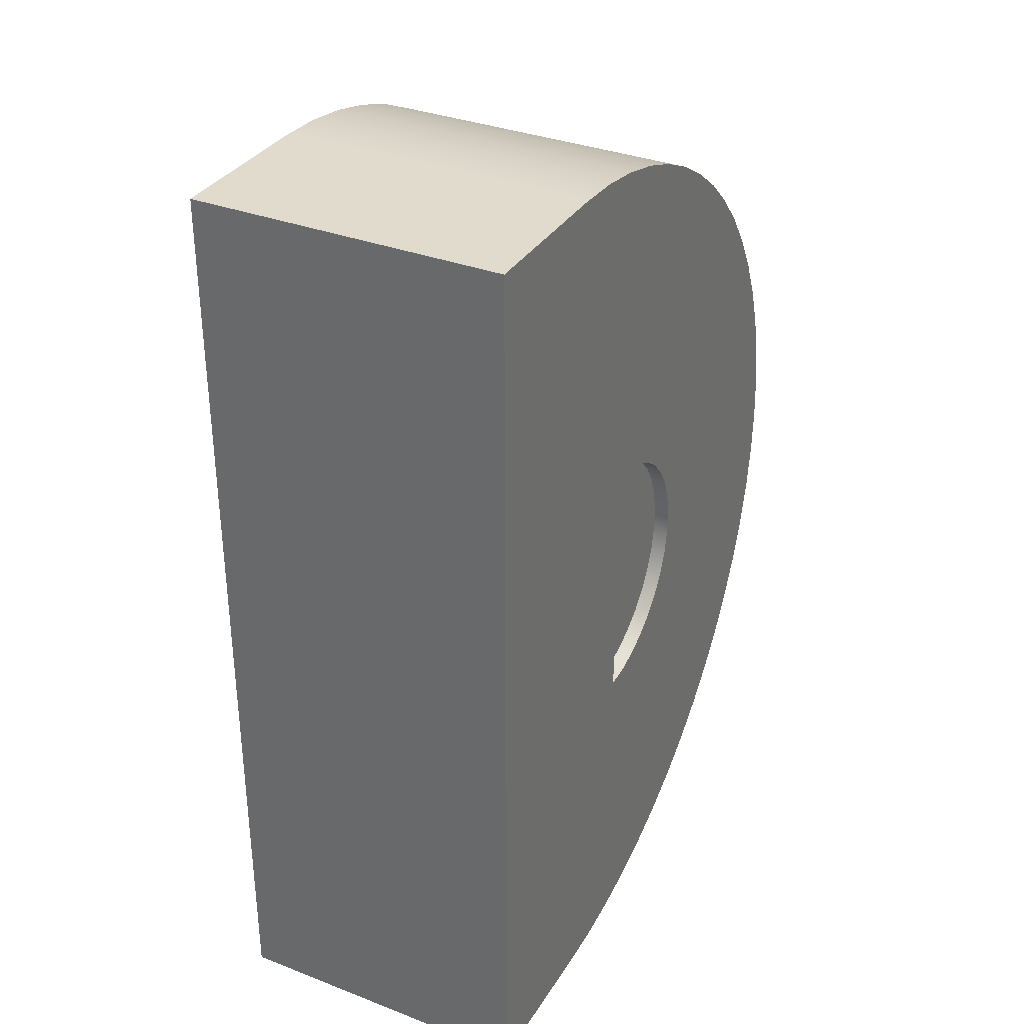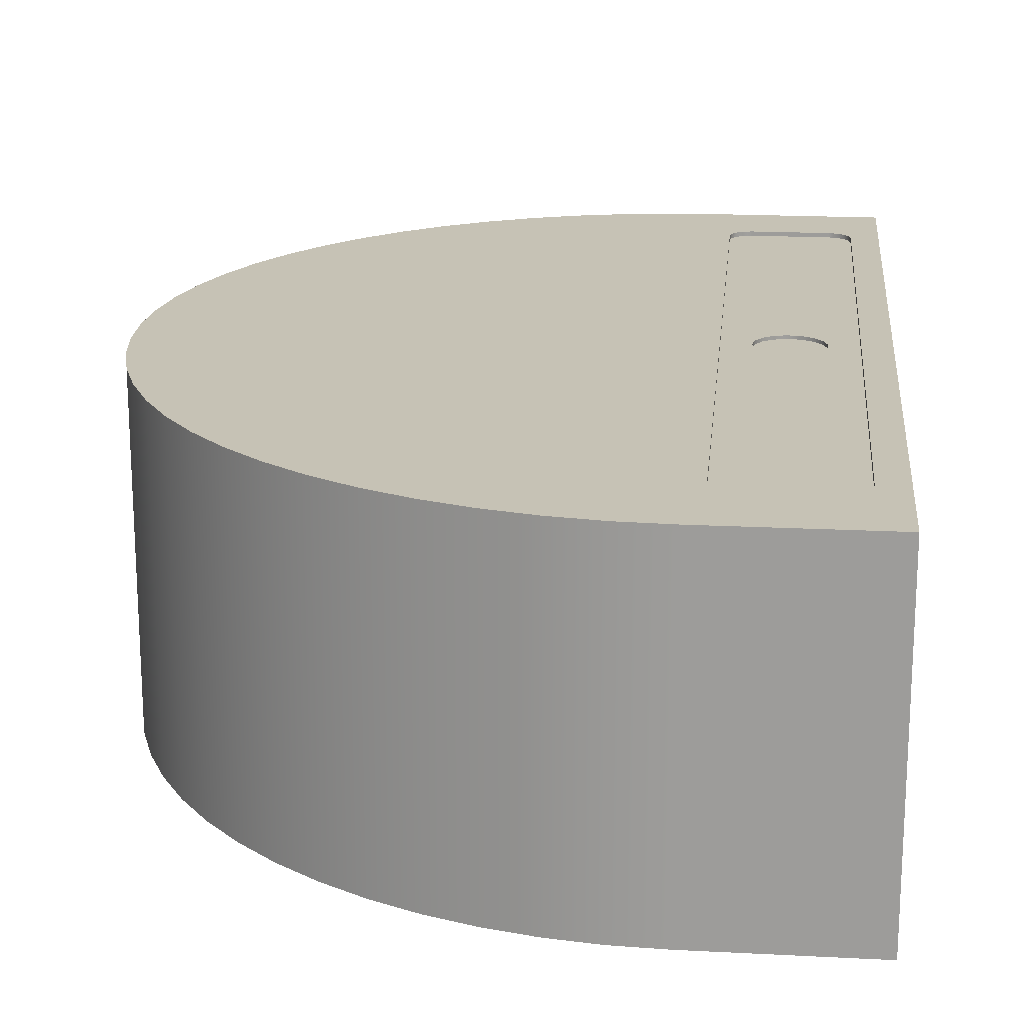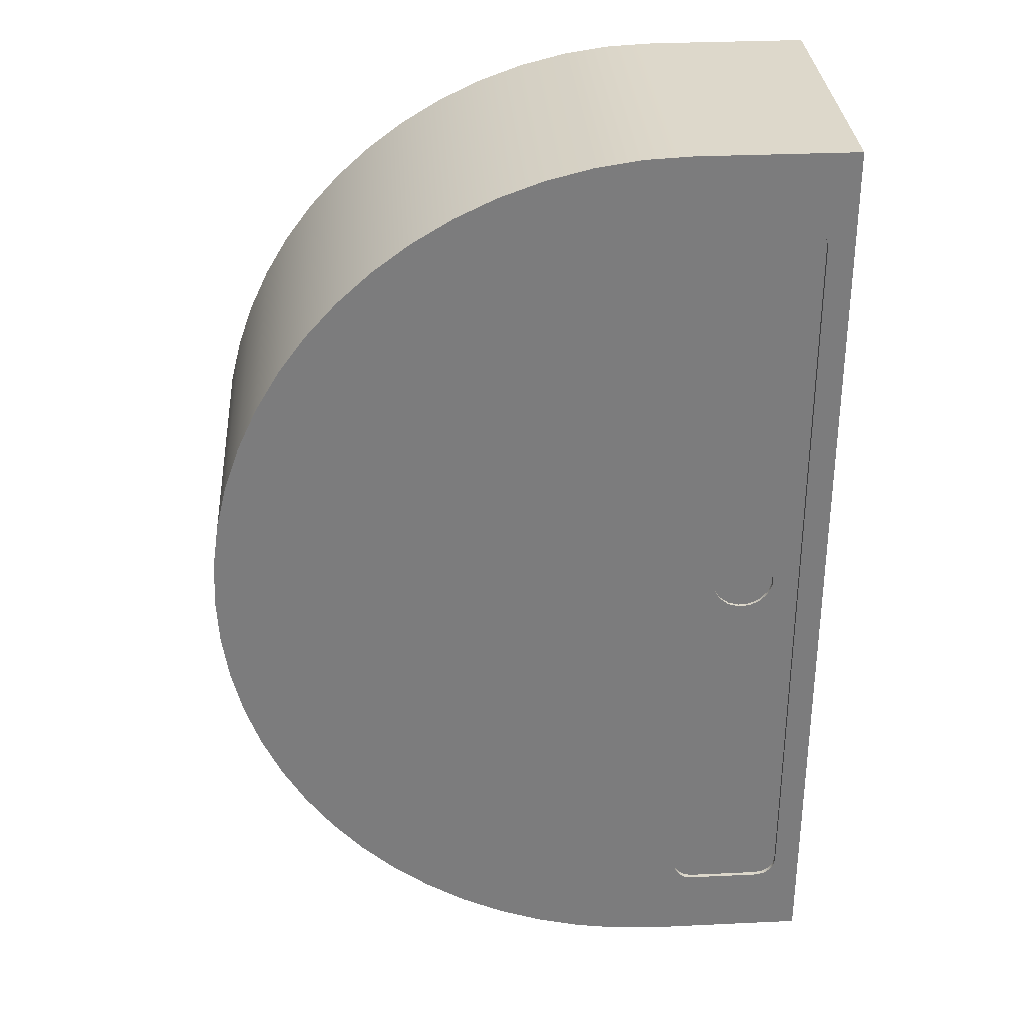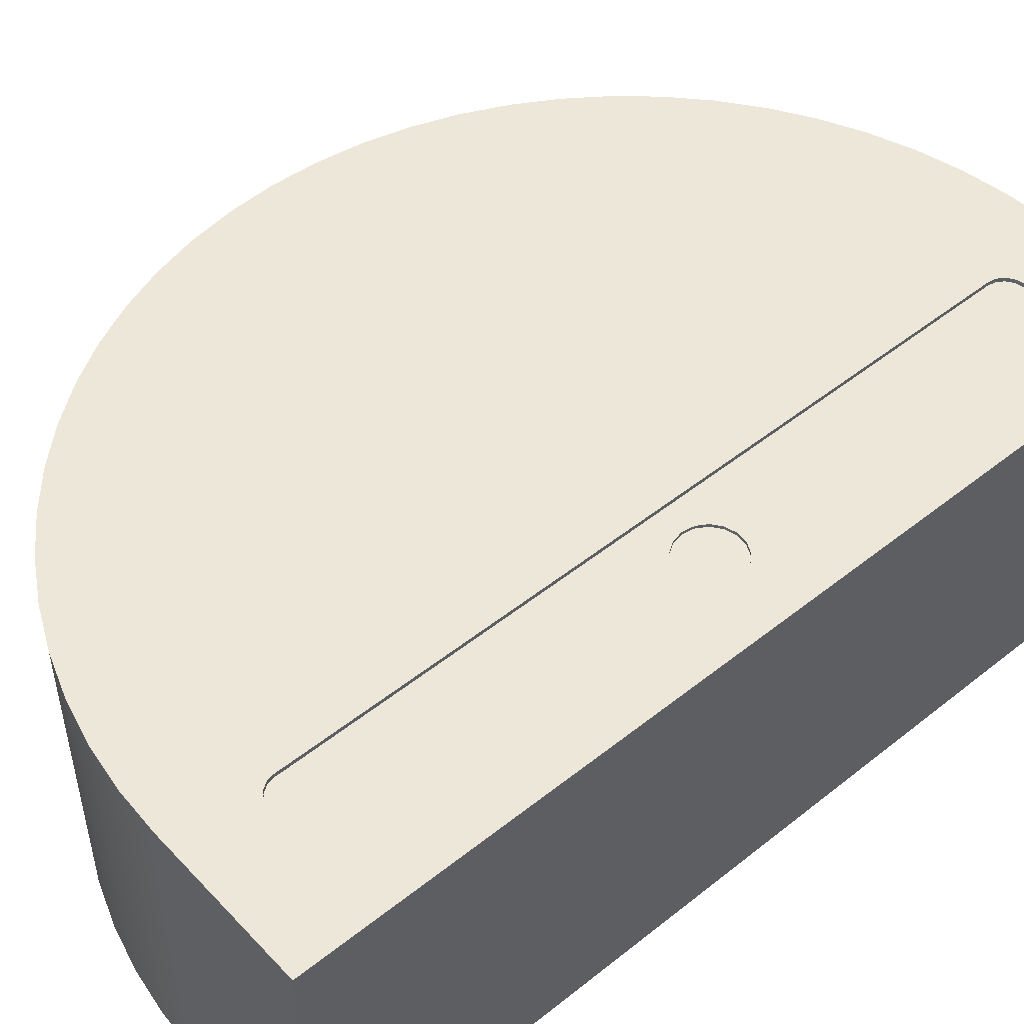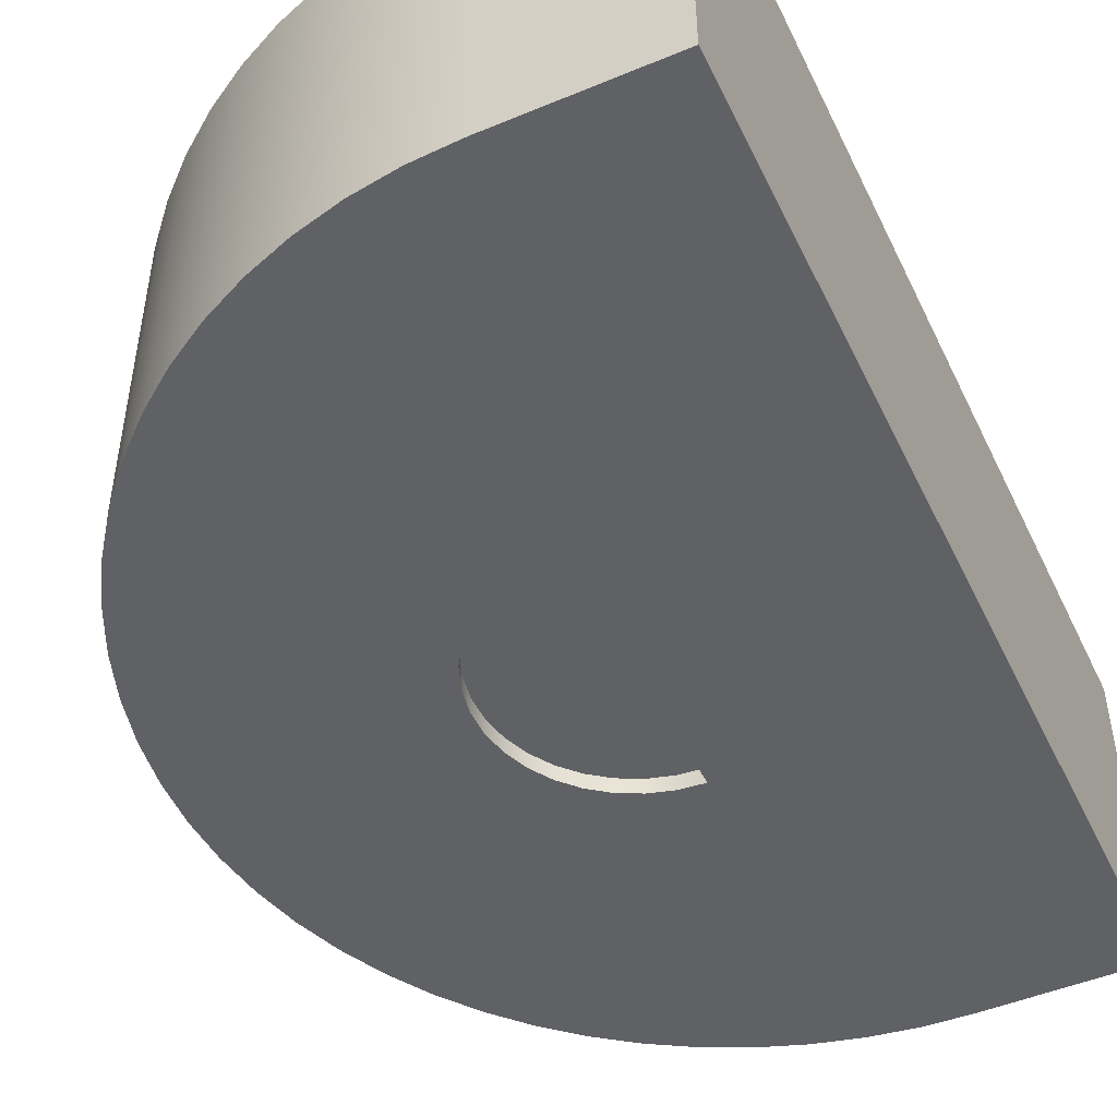
<metadata>
{"format":"obj","ext":"obj","renderer":"f3d","projection":"perspective","resolution":1024,"background":"white","views":[{"elev":33.8,"azim":-62.4,"up":"+Z"},{"elev":18.9,"azim":-174.4,"up":"+Y"},{"elev":31.5,"azim":176.2,"up":"+Z"},{"elev":49.7,"azim":-131.2,"up":"+Y"},{"elev":-48.4,"azim":-155.0,"up":"+Y"}]}
</metadata>
<code>
v 2.5 30 9
v 2.5 30 81
v 2.5 29.6 81
v 2.5 29.6 9
v 4.5 30 83
v 11.5 30 83
v 11.5 29.6 83
v 4.5 29.6 83
v 2.5 30 81
v 2.652 30 81.77
v 3.086 30 82.41
v 3.735 30 82.85
v 4.5 30 83
v 4.5 29.6 83
v 3.735 29.6 82.85
v 3.086 29.6 82.41
v 2.652 29.6 81.77
v 2.5 29.6 81
v 13.5 30 81
v 13.5 30 9
v 13.5 29.6 9
v 13.5 29.6 81
v 13.5 30 9
v 13.35 30 8.235
v 12.91 30 7.586
v 12.27 30 7.152
v 11.5 30 7
v 11.5 29.6 7
v 12.27 29.6 7.152
v 12.91 29.6 7.586
v 13.35 29.6 8.235
v 13.5 29.6 9
v 23.78 0 32.2
v 23.78 0 57.2
v 26.07 0 56.99
v 28.29 0 56.36
v 30.36 0 55.33
v 32.2 0 53.94
v 33.75 0 52.23
v 34.97 0 50.27
v 35.8 0 48.12
v 36.22 0 45.85
v 36.22 0 43.55
v 35.8 0 41.28
v 34.97 0 39.13
v 33.75 0 37.17
v 32.2 0 35.46
v 30.36 0 34.07
v 28.29 0 33.04
v 26.07 0 32.41
v 0 0 90
v 0 0 0
v 15 0 0
v 19.41 0 0.2167
v 23.78 0 0.8647
v 28.06 0 1.938
v 32.22 0 3.425
v 36.21 0 5.314
v 40 0 7.584
v 43.55 0 10.21
v 46.82 0 13.18
v 49.79 0 16.45
v 52.42 0 20
v 54.69 0 23.79
v 56.57 0 27.78
v 58.06 0 31.94
v 59.14 0 36.22
v 59.78 0 40.59
v 60 0 45
v 59.78 0 49.41
v 59.14 0 53.78
v 58.06 0 58.06
v 56.57 0 62.22
v 54.69 0 66.21
v 52.42 0 70
v 49.79 0 73.55
v 46.82 0 76.82
v 43.55 0 79.79
v 40 0 82.42
v 36.21 0 84.69
v 32.22 0 86.57
v 28.06 0 88.06
v 23.78 0 89.14
v 19.41 0 89.78
v 15 0 90
v 15 0 90
v 19.41 0 89.78
v 23.78 0 89.14
v 28.06 0 88.06
v 32.22 0 86.57
v 36.21 0 84.69
v 40 0 82.42
v 43.55 0 79.79
v 46.82 0 76.82
v 49.79 0 73.55
v 52.42 0 70
v 54.69 0 66.21
v 56.57 0 62.22
v 58.06 0 58.06
v 59.14 0 53.78
v 59.78 0 49.41
v 60 0 45
v 59.78 0 40.59
v 59.14 0 36.22
v 58.06 0 31.94
v 56.57 0 27.78
v 54.69 0 23.79
v 52.42 0 20
v 49.79 0 16.45
v 46.82 0 13.18
v 43.55 0 10.21
v 40 0 7.584
v 36.21 0 5.314
v 32.22 0 3.425
v 28.06 0 1.938
v 23.78 0 0.8647
v 19.41 0 0.2167
v 15 0 0
v 15 30 0
v 19.41 30 0.2167
v 23.78 30 0.8647
v 28.06 30 1.938
v 32.22 30 3.425
v 36.21 30 5.314
v 40 30 7.584
v 43.55 30 10.21
v 46.82 30 13.18
v 49.79 30 16.45
v 52.42 30 20
v 54.69 30 23.79
v 56.57 30 27.78
v 58.06 30 31.94
v 59.14 30 36.22
v 59.78 30 40.59
v 60 30 45
v 59.78 30 49.41
v 59.14 30 53.78
v 58.06 30 58.06
v 56.57 30 62.22
v 54.69 30 66.21
v 52.42 30 70
v 49.79 30 73.55
v 46.82 30 76.82
v 43.55 30 79.79
v 40 30 82.42
v 36.21 30 84.69
v 32.22 30 86.57
v 28.06 30 88.06
v 23.78 30 89.14
v 19.41 30 89.78
v 15 30 90
v 23.78 1.5 32.2
v 26.07 1.5 32.41
v 28.29 1.5 33.04
v 30.36 1.5 34.07
v 32.2 1.5 35.46
v 33.75 1.5 37.17
v 34.97 1.5 39.13
v 35.8 1.5 41.28
v 36.22 1.5 43.55
v 36.22 1.5 45.85
v 35.8 1.5 48.12
v 34.97 1.5 50.27
v 33.75 1.5 52.23
v 32.2 1.5 53.94
v 30.36 1.5 55.33
v 28.29 1.5 56.36
v 26.07 1.5 56.99
v 23.78 1.5 57.2
v 15 0 0
v 0 0 0
v 0 30 0
v 15 30 0
v 23.78 0 32.2
v 26.07 0 32.41
v 28.29 0 33.04
v 30.36 0 34.07
v 32.2 0 35.46
v 33.75 0 37.17
v 34.97 0 39.13
v 35.8 0 41.28
v 36.22 0 43.55
v 36.22 0 45.85
v 35.8 0 48.12
v 34.97 0 50.27
v 33.75 0 52.23
v 32.2 0 53.94
v 30.36 0 55.33
v 28.29 0 56.36
v 26.07 0 56.99
v 23.78 0 57.2
v 23.78 1.5 57.2
v 26.07 1.5 56.99
v 28.29 1.5 56.36
v 30.36 1.5 55.33
v 32.2 1.5 53.94
v 33.75 1.5 52.23
v 34.97 1.5 50.27
v 35.8 1.5 48.12
v 36.22 1.5 45.85
v 36.22 1.5 43.55
v 35.8 1.5 41.28
v 34.97 1.5 39.13
v 33.75 1.5 37.17
v 32.2 1.5 35.46
v 30.36 1.5 34.07
v 28.29 1.5 33.04
v 26.07 1.5 32.41
v 23.78 1.5 32.2
v 0 0 0
v 0 0 90
v 0 30 90
v 0 30 0
v 11 29.3 45
v 10.8 29.3 43.92
v 10.22 29.3 42.98
v 9.337 29.3 42.31
v 8.277 29.3 42.01
v 7.179 29.3 42.11
v 6.192 29.3 42.61
v 5.449 29.3 43.42
v 5.051 29.3 44.45
v 5.051 29.3 45.55
v 5.449 29.3 46.58
v 6.192 29.3 47.39
v 7.179 29.3 47.89
v 8.277 29.3 47.99
v 9.337 29.3 47.69
v 10.22 29.3 47.02
v 10.8 29.3 46.08
v 11.5 30 7
v 4.5 30 7
v 4.5 29.6 7
v 11.5 29.6 7
v 11.5 30 83
v 12.27 30 82.85
v 12.91 30 82.41
v 13.35 30 81.77
v 13.5 30 81
v 13.5 29.6 81
v 13.35 29.6 81.77
v 12.91 29.6 82.41
v 12.27 29.6 82.85
v 11.5 29.6 83
v 23.78 0 57.2
v 23.78 0 32.2
v 23.78 1.5 32.2
v 23.78 1.5 57.2
v 11 29.6 45
v 10.8 29.6 46.08
v 10.22 29.6 47.02
v 9.337 29.6 47.69
v 8.277 29.6 47.99
v 7.179 29.6 47.89
v 6.192 29.6 47.39
v 5.449 29.6 46.58
v 5.051 29.6 45.55
v 5.051 29.6 44.45
v 5.449 29.6 43.42
v 6.192 29.6 42.61
v 7.179 29.6 42.11
v 8.277 29.6 42.01
v 9.337 29.6 42.31
v 10.22 29.6 42.98
v 10.8 29.6 43.92
v 4.5 29.6 7
v 3.735 29.6 7.152
v 3.086 29.6 7.586
v 2.652 29.6 8.235
v 2.5 29.6 9
v 2.5 29.6 81
v 2.652 29.6 81.77
v 3.086 29.6 82.41
v 3.735 29.6 82.85
v 4.5 29.6 83
v 11.5 29.6 83
v 12.27 29.6 82.85
v 12.91 29.6 82.41
v 13.35 29.6 81.77
v 13.5 29.6 81
v 13.5 29.6 9
v 13.35 29.6 8.235
v 12.91 29.6 7.586
v 12.27 29.6 7.152
v 11.5 29.6 7
v 4.5 30 7
v 3.735 30 7.152
v 3.086 30 7.586
v 2.652 30 8.235
v 2.5 30 9
v 2.5 29.6 9
v 2.652 29.6 8.235
v 3.086 29.6 7.586
v 3.735 29.6 7.152
v 4.5 29.6 7
v 11 29.3 45
v 10.8 29.3 46.08
v 10.22 29.3 47.02
v 9.337 29.3 47.69
v 8.277 29.3 47.99
v 7.179 29.3 47.89
v 6.192 29.3 47.39
v 5.449 29.3 46.58
v 5.051 29.3 45.55
v 5.051 29.3 44.45
v 5.449 29.3 43.42
v 6.192 29.3 42.61
v 7.179 29.3 42.11
v 8.277 29.3 42.01
v 9.337 29.3 42.31
v 10.22 29.3 42.98
v 10.8 29.3 43.92
v 11 29.6 45
v 10.8 29.6 43.92
v 10.22 29.6 42.98
v 9.337 29.6 42.31
v 8.277 29.6 42.01
v 7.179 29.6 42.11
v 6.192 29.6 42.61
v 5.449 29.6 43.42
v 5.051 29.6 44.45
v 5.051 29.6 45.55
v 5.449 29.6 46.58
v 6.192 29.6 47.39
v 7.179 29.6 47.89
v 8.277 29.6 47.99
v 9.337 29.6 47.69
v 10.22 29.6 47.02
v 10.8 29.6 46.08
v 11 29.3 45
v 11 29.6 45
v 2.5 30 81
v 2.5 30 9
v 2.652 30 8.235
v 3.086 30 7.586
v 3.735 30 7.152
v 4.5 30 7
v 11.5 30 7
v 12.27 30 7.152
v 12.91 30 7.586
v 13.35 30 8.235
v 13.5 30 9
v 13.5 30 81
v 13.35 30 81.77
v 12.91 30 82.41
v 12.27 30 82.85
v 11.5 30 83
v 4.5 30 83
v 3.735 30 82.85
v 3.086 30 82.41
v 2.652 30 81.77
v 0 30 0
v 0 30 90
v 15 30 90
v 19.41 30 89.78
v 23.78 30 89.14
v 28.06 30 88.06
v 32.22 30 86.57
v 36.21 30 84.69
v 40 30 82.42
v 43.55 30 79.79
v 46.82 30 76.82
v 49.79 30 73.55
v 52.42 30 70
v 54.69 30 66.21
v 56.57 30 62.22
v 58.06 30 58.06
v 59.14 30 53.78
v 59.78 30 49.41
v 60 30 45
v 59.78 30 40.59
v 59.14 30 36.22
v 58.06 30 31.94
v 56.57 30 27.78
v 54.69 30 23.79
v 52.42 30 20
v 49.79 30 16.45
v 46.82 30 13.18
v 43.55 30 10.21
v 40 30 7.584
v 36.21 30 5.314
v 32.22 30 3.425
v 28.06 30 1.938
v 23.78 30 0.8647
v 19.41 30 0.2167
v 15 30 0
v 0 0 90
v 15 0 90
v 15 30 90
v 0 30 90
f 1 2 4
f 4 2 3
f 5 6 8
f 8 6 7
f 18 9 17
f 17 9 10
f 17 10 16
f 16 10 11
f 16 11 15
f 15 11 12
f 15 12 14
f 14 12 13
f 19 20 22
f 22 20 21
f 32 23 31
f 31 23 24
f 31 24 30
f 30 24 25
f 30 25 29
f 29 25 26
f 29 26 28
f 28 26 27
f 34 52 33
f 33 52 53
f 33 53 54
f 35 82 34
f 34 82 83
f 34 83 84
f 82 35 81
f 81 35 36
f 81 36 80
f 80 36 37
f 80 37 79
f 79 37 38
f 79 38 78
f 78 38 39
f 78 39 77
f 77 39 76
f 76 39 40
f 76 40 75
f 75 40 41
f 75 41 74
f 74 41 73
f 73 41 72
f 72 41 42
f 72 42 71
f 71 42 70
f 70 42 69
f 69 42 43
f 69 43 68
f 68 43 67
f 67 43 66
f 66 43 65
f 65 43 44
f 65 44 64
f 64 44 63
f 63 44 45
f 63 45 62
f 62 45 61
f 61 45 46
f 61 46 60
f 60 46 47
f 60 47 59
f 59 47 48
f 59 48 58
f 58 48 49
f 58 49 57
f 57 49 50
f 57 50 56
f 56 50 33
f 56 33 55
f 55 33 54
f 85 51 34
f 34 51 52
f 84 85 34
f 151 86 150
f 150 86 87
f 150 87 149
f 149 87 88
f 149 88 148
f 148 88 89
f 148 89 147
f 147 89 90
f 147 90 146
f 146 90 91
f 146 91 145
f 145 91 92
f 145 92 144
f 144 92 93
f 144 93 143
f 143 93 94
f 143 94 142
f 142 94 95
f 142 95 141
f 141 95 96
f 141 96 140
f 140 96 97
f 140 97 139
f 139 97 98
f 139 98 138
f 138 98 99
f 138 99 137
f 137 99 100
f 137 100 136
f 136 100 101
f 136 101 135
f 135 101 102
f 135 102 134
f 134 102 103
f 134 103 133
f 133 103 104
f 133 104 132
f 132 104 105
f 132 105 131
f 131 105 106
f 131 106 130
f 130 106 107
f 130 107 129
f 129 107 108
f 129 108 128
f 128 108 109
f 128 109 127
f 127 109 110
f 127 110 126
f 126 110 111
f 126 111 125
f 125 111 112
f 125 112 124
f 124 112 113
f 124 113 123
f 123 113 114
f 123 114 122
f 122 114 115
f 122 115 121
f 121 115 116
f 121 116 120
f 120 116 117
f 120 117 119
f 119 117 118
f 152 153 169
f 169 153 168
f 168 153 167
f 167 153 154
f 167 154 166
f 166 154 155
f 166 155 165
f 165 155 156
f 165 156 164
f 164 156 157
f 164 157 163
f 163 157 158
f 163 158 162
f 162 158 159
f 162 159 161
f 161 159 160
f 170 171 173
f 173 171 172
f 209 174 208
f 208 174 175
f 208 175 207
f 207 175 176
f 207 176 206
f 206 176 177
f 206 177 205
f 205 177 178
f 205 178 204
f 204 178 179
f 204 179 203
f 203 179 180
f 203 180 202
f 202 180 181
f 202 181 201
f 201 181 182
f 201 182 200
f 200 182 183
f 200 183 199
f 199 183 184
f 199 184 198
f 198 184 185
f 198 185 197
f 197 185 186
f 197 186 196
f 196 186 187
f 196 187 195
f 195 187 188
f 195 188 194
f 194 188 189
f 194 189 193
f 193 189 190
f 193 190 192
f 192 190 191
f 210 211 213
f 213 211 212
f 215 216 214
f 214 216 230
f 230 216 229
f 229 216 217
f 229 217 228
f 228 217 218
f 228 218 227
f 227 218 219
f 227 219 226
f 226 219 220
f 226 220 225
f 225 220 221
f 225 221 224
f 224 221 222
f 224 222 223
f 231 232 234
f 234 232 233
f 244 235 243
f 243 235 236
f 243 236 242
f 242 236 237
f 242 237 241
f 241 237 238
f 241 238 240
f 240 238 239
f 245 246 248
f 248 246 247
f 250 280 249
f 249 280 281
f 249 281 265
f 265 281 283
f 265 283 284
f 251 276 250
f 250 276 277
f 250 277 278
f 251 252 276
f 276 252 253
f 276 253 275
f 275 253 254
f 275 254 255
f 255 256 275
f 275 256 257
f 275 257 274
f 274 257 273
f 273 257 271
f 273 271 272
f 271 257 270
f 270 257 258
f 270 258 268
f 268 258 267
f 267 258 266
f 266 258 259
f 266 259 260
f 260 261 266
f 266 261 262
f 266 262 285
f 285 262 263
f 285 263 264
f 264 265 285
f 285 265 284
f 268 269 270
f 279 280 278
f 278 280 250
f 281 282 283
f 295 286 294
f 294 286 287
f 294 287 293
f 293 287 288
f 293 288 292
f 292 288 289
f 292 289 291
f 291 289 290
f 297 329 296
f 296 329 331
f 330 313 312
f 312 313 314
f 312 314 311
f 311 314 315
f 311 315 310
f 310 315 316
f 310 316 309
f 309 316 317
f 309 317 308
f 308 317 318
f 308 318 307
f 307 318 319
f 307 319 306
f 306 319 320
f 306 320 305
f 305 320 321
f 305 321 304
f 304 321 322
f 304 322 303
f 303 322 323
f 303 323 302
f 302 323 324
f 302 324 301
f 301 324 325
f 301 325 300
f 300 325 326
f 300 326 299
f 299 326 327
f 299 327 298
f 298 327 328
f 298 328 297
f 297 328 329
f 351 332 353
f 353 332 333
f 353 333 352
f 352 333 334
f 352 334 335
f 335 336 352
f 352 336 337
f 352 337 386
f 386 337 338
f 386 338 339
f 339 340 386
f 386 340 341
f 386 341 385
f 385 341 342
f 385 342 384
f 384 342 383
f 383 342 382
f 382 342 381
f 381 342 359
f 381 359 360
f 342 343 359
f 359 343 358
f 358 343 357
f 357 343 356
f 356 343 355
f 355 343 344
f 355 344 354
f 354 344 345
f 354 345 346
f 346 347 354
f 354 347 348
f 354 348 353
f 353 348 349
f 353 349 350
f 350 351 353
f 381 360 380
f 380 360 361
f 380 361 379
f 379 361 362
f 379 362 378
f 378 362 363
f 378 363 377
f 377 363 364
f 377 364 376
f 376 364 365
f 376 365 375
f 375 365 366
f 375 366 374
f 374 366 367
f 374 367 373
f 373 367 368
f 373 368 372
f 372 368 371
f 371 368 369
f 371 369 370
f 387 388 390
f 390 388 389

</code>
